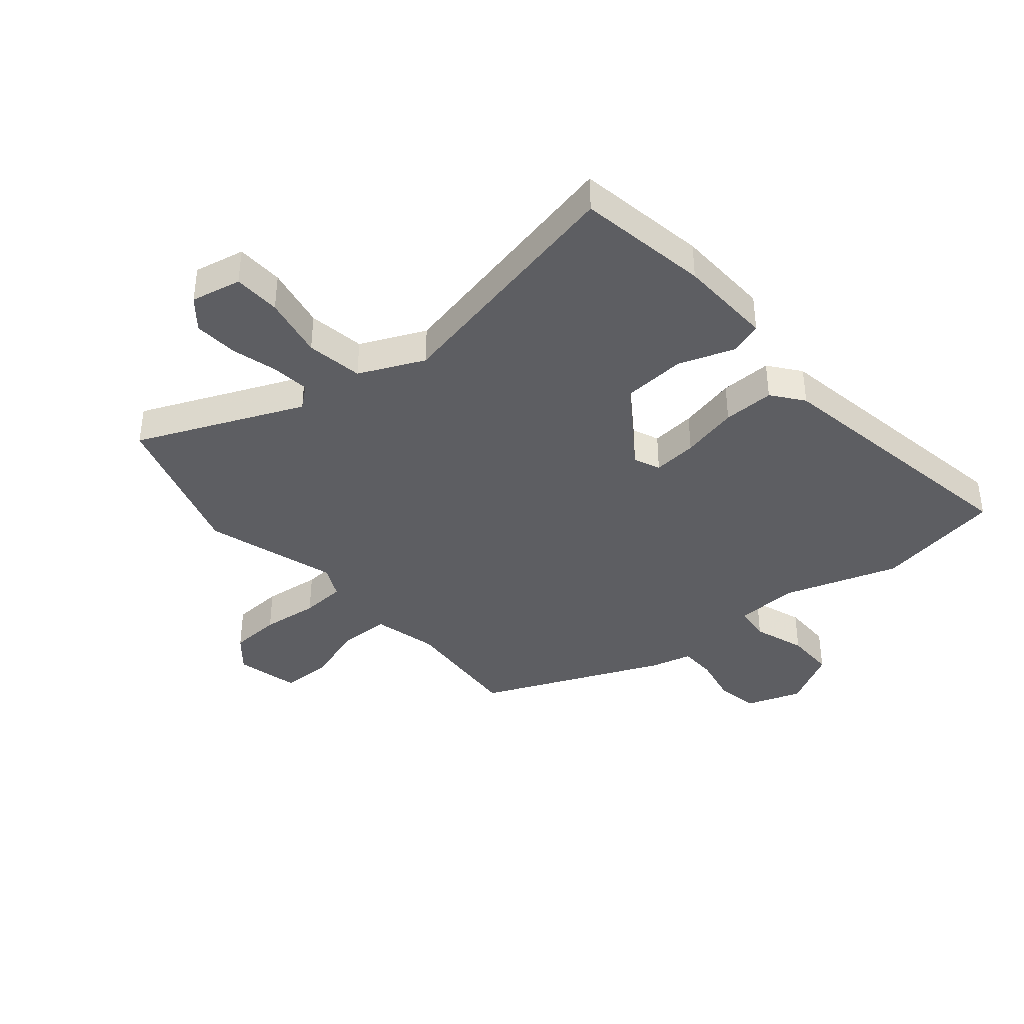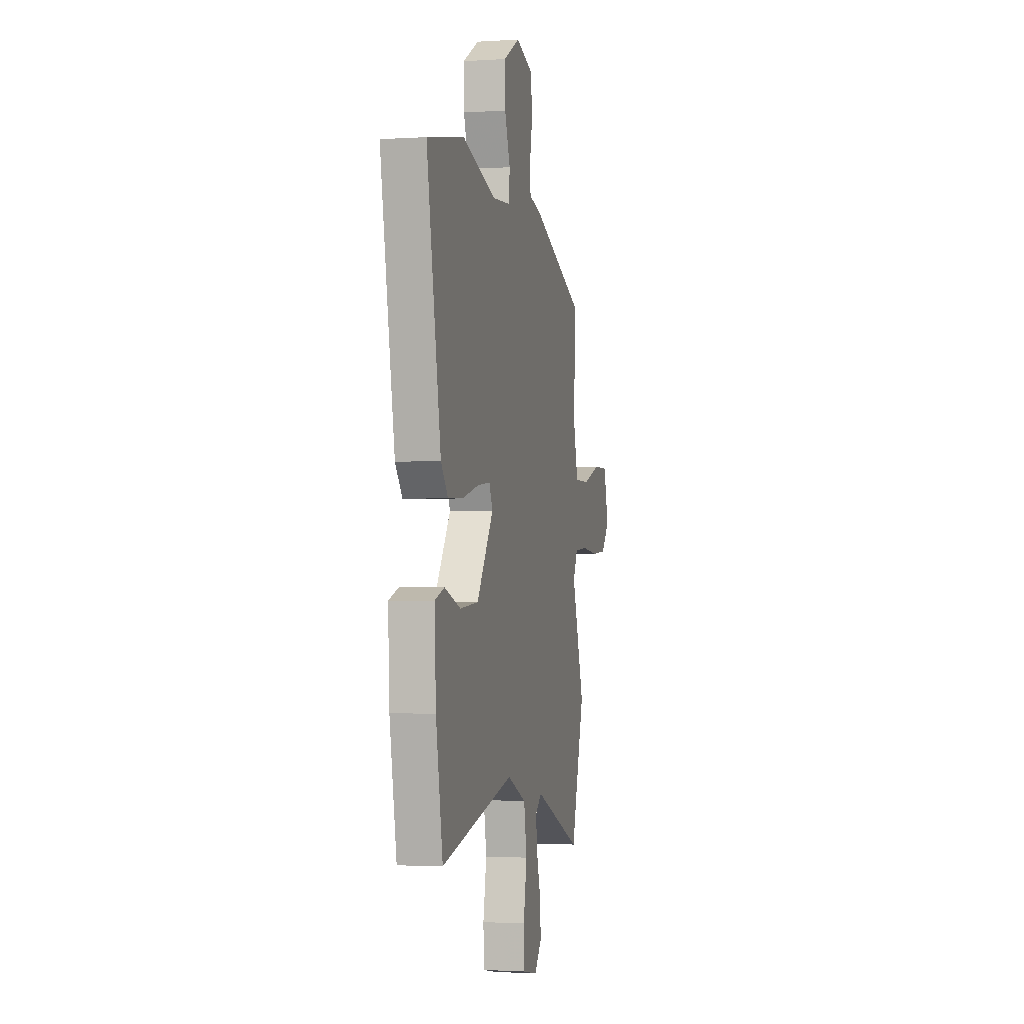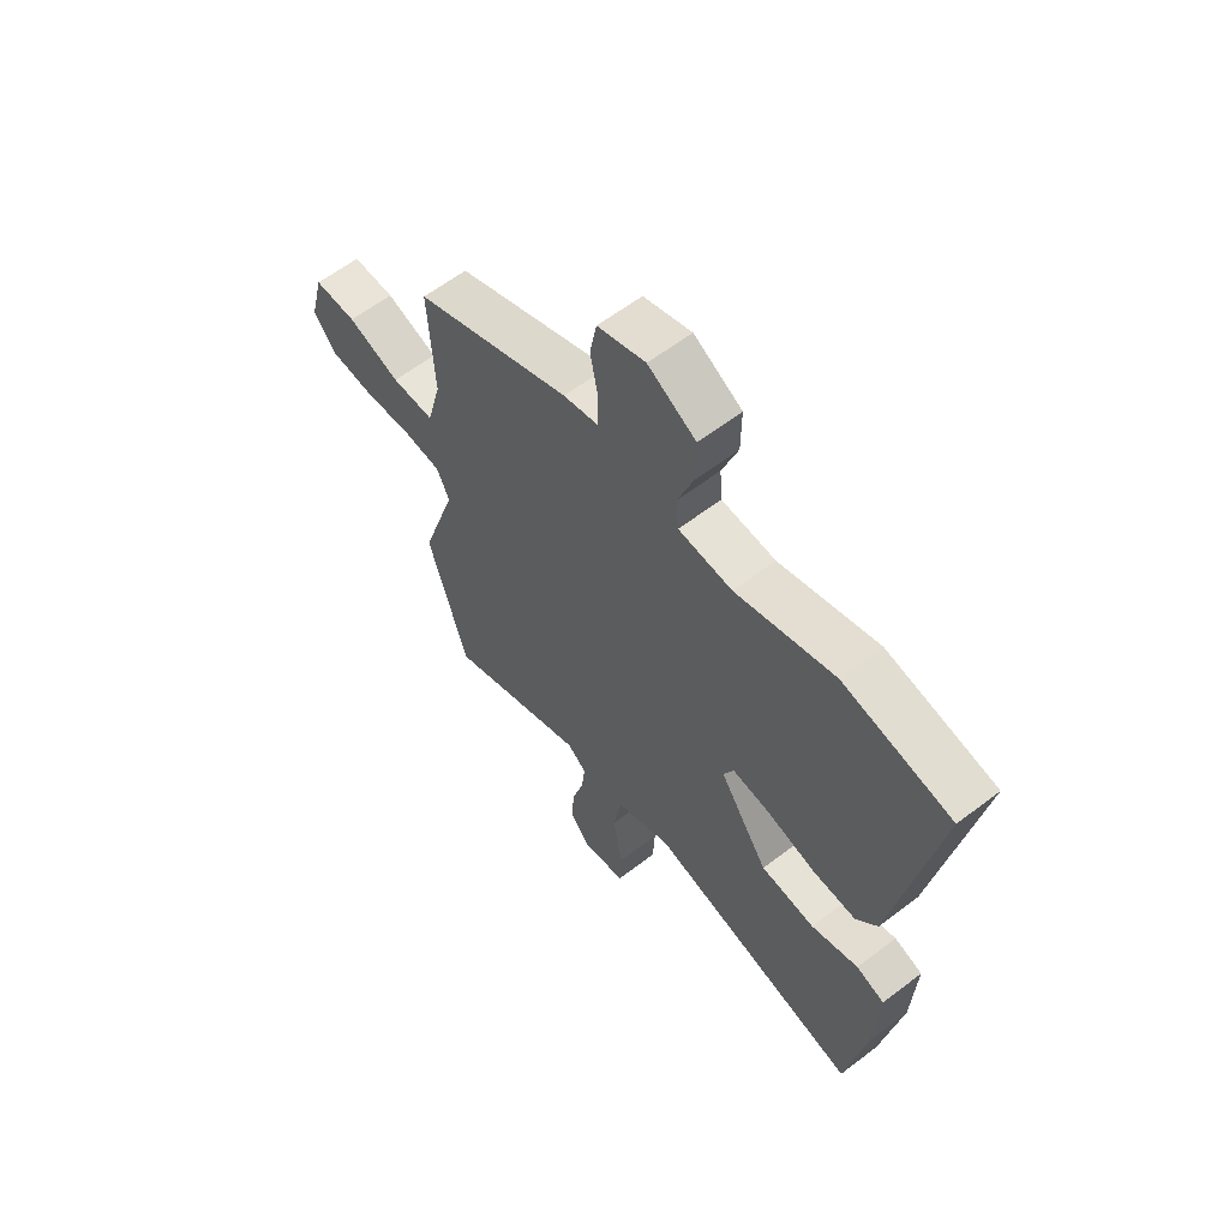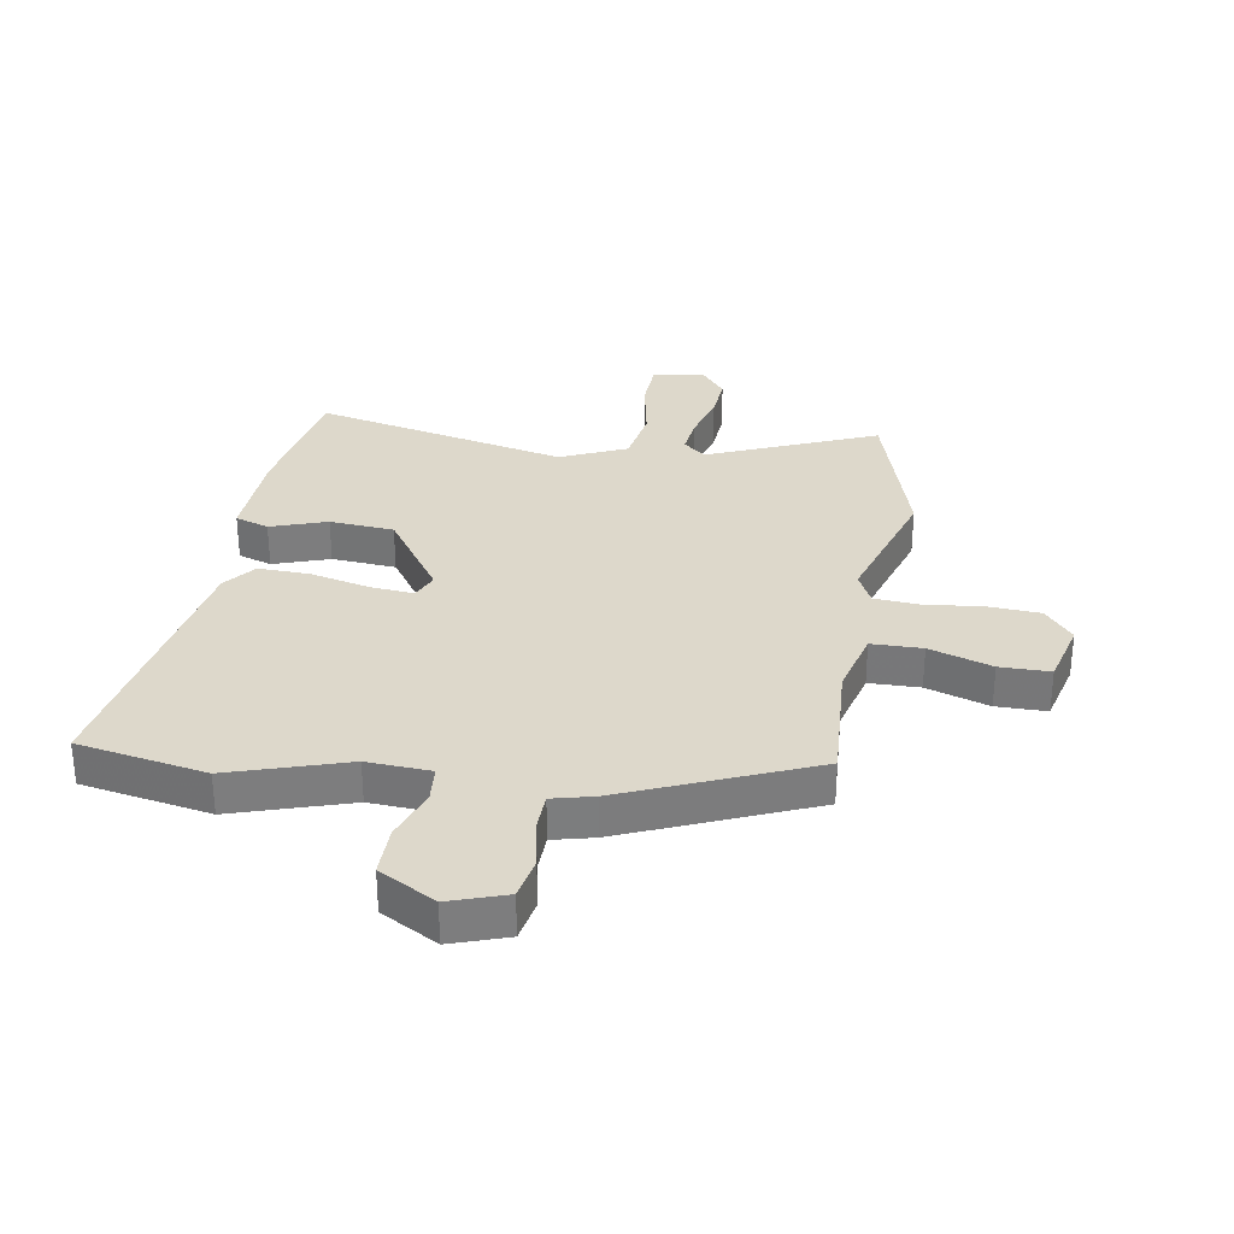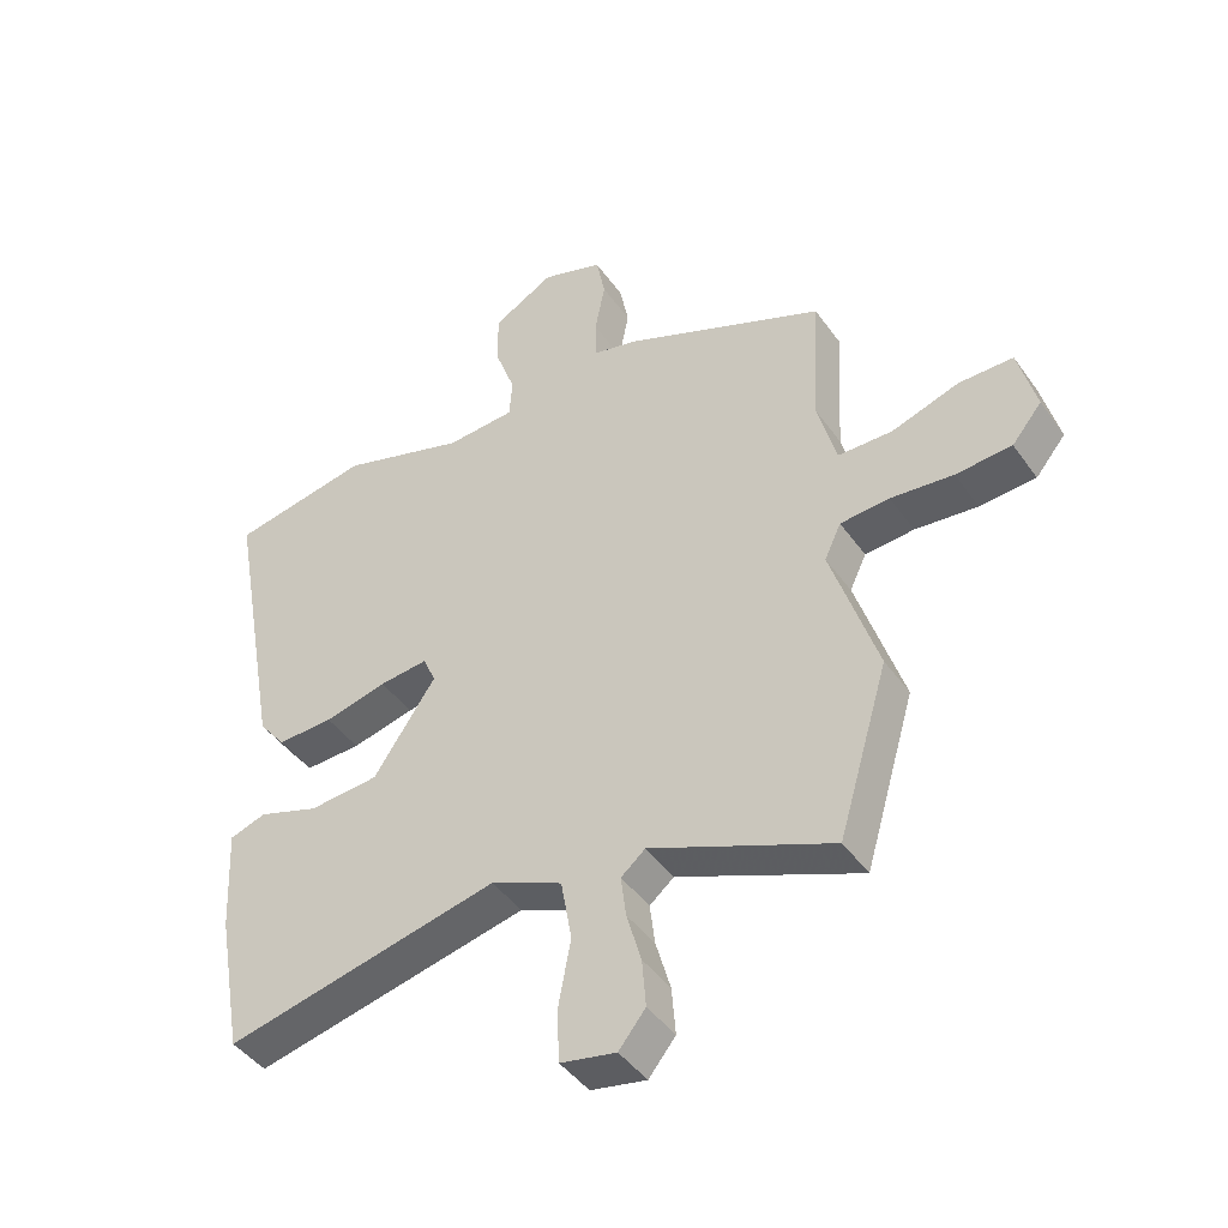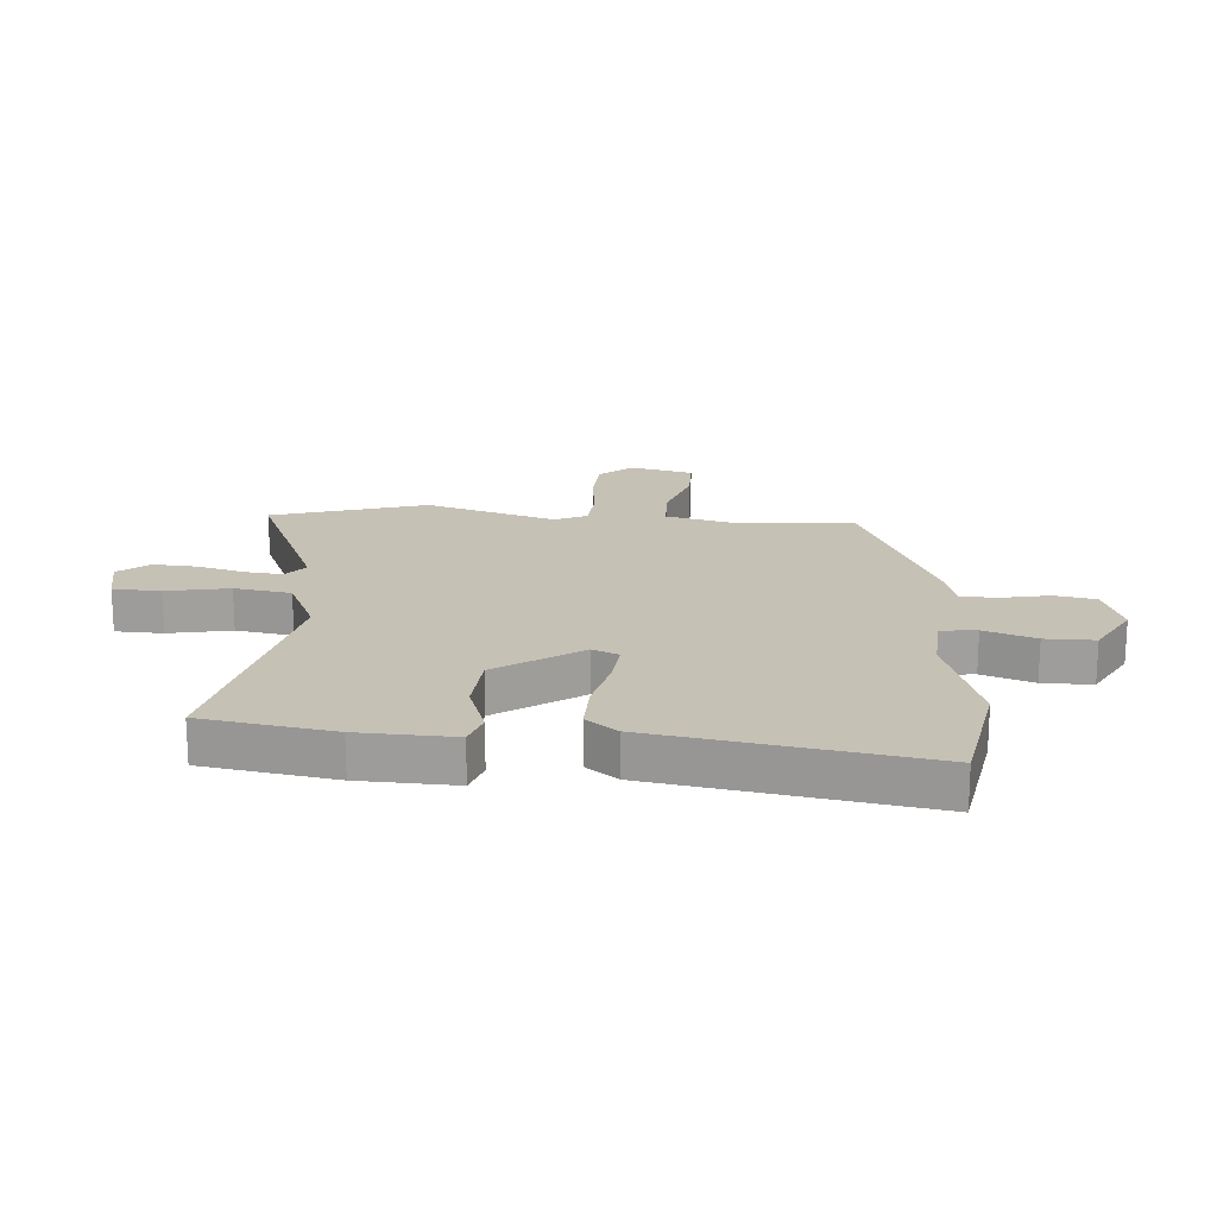
<metadata>
{"format":"obj","ext":"obj","renderer":"f3d","projection":"perspective","resolution":1024,"background":"white","views":[{"elev":-39.3,"azim":-140.6,"up":"+Y"},{"elev":-1.8,"azim":-77.0,"up":"+Z"},{"elev":60.8,"azim":-128.0,"up":"+Z"},{"elev":31.4,"azim":9.2,"up":"+Y"},{"elev":-44.0,"azim":32.8,"up":"+Z"},{"elev":18.7,"azim":-86.3,"up":"+Y"}]}
</metadata>
<code>
v 0.478 0.07 0.359
v 0.466 0.07 0.147
v 0.495 0.07 0.037
v 0.581 0.07 0.036
v 0.687 0.07 0.071
v 0.772 0.07 0.071
v 0.8 0.07 -0.037
v 0.753 0.07 -0.094
v 0.665 0.07 -0.1
v 0.567 0.07 -0.09
v 0.49 0.07 -0.096
v 0.464 0.07 -0.151
v 0.537 0.07 -0.376
v 0.458 0.07 -0.642
v 0.173 0.07 -0.524
v 0.135 0.07 -0.556
v 0.143 0.07 -0.621
v 0.166 0.07 -0.701
v 0.172 0.07 -0.776
v 0.13 0.07 -0.828
v 0.043 0.07 -0.811
v 0.039 0.07 -0.73
v 0.059 0.07 -0.622
v 0.042 0.07 -0.525
v -0.07 0.07 -0.476
v -0.5 0.07 -0.573
v -0.54 0.07 -0.348
v -0.548 0.07 -0.184
v -0.491 0.07 -0.165
v -0.396 0.07 -0.197
v -0.287 0.07 -0.188
v -0.189 0.07 -0.043
v -0.209 0.07 0.002
v -0.285 0.07 -0.006
v -0.383 0.07 -0.03
v -0.471 0.07 -0.033
v -0.513 0.07 0.02
v -0.596 0.07 0.482
v -0.378 0.07 0.523
v -0.18 0.07 0.461
v -0.072 0.07 0.468
v -0.067 0.07 0.53
v -0.099 0.07 0.618
v -0.1 0.07 0.703
v -0.004 0.07 0.757
v 0.092 0.07 0.725
v 0.106 0.07 0.654
v 0.09 0.07 0.572
v 0.092 0.07 0.508
v 0.162 0.07 0.491
v 0.478 0 0.359
v 0.466 0 0.147
v 0.495 0 0.037
v 0.581 0 0.036
v 0.687 0 0.071
v 0.772 0 0.071
v 0.8 0 -0.037
v 0.753 0 -0.094
v 0.665 0 -0.1
v 0.567 0 -0.09
v 0.49 0 -0.096
v 0.464 0 -0.151
v 0.537 0 -0.376
v 0.458 0 -0.642
v 0.173 0 -0.524
v 0.135 0 -0.556
v 0.143 0 -0.621
v 0.166 0 -0.701
v 0.172 0 -0.776
v 0.13 0 -0.828
v 0.043 0 -0.811
v 0.039 0 -0.73
v 0.059 0 -0.622
v 0.042 0 -0.525
v -0.07 0 -0.476
v -0.5 0 -0.573
v -0.54 0 -0.348
v -0.548 0 -0.184
v -0.491 0 -0.165
v -0.396 0 -0.197
v -0.287 0 -0.188
v -0.189 0 -0.043
v -0.209 0 0.002
v -0.285 0 -0.006
v -0.383 0 -0.03
v -0.471 0 -0.033
v -0.513 0 0.02
v -0.596 0 0.482
v -0.378 0 0.523
v -0.18 0 0.461
v -0.072 0 0.468
v -0.067 0 0.53
v -0.099 0 0.618
v -0.1 0 0.703
v -0.004 0 0.757
v 0.092 0 0.725
v 0.106 0 0.654
v 0.09 0 0.572
v 0.092 0 0.508
v 0.162 0 0.491
f 49 50 1 2
f 46 47 48
f 45 46 48
f 44 45 48
f 43 44 48
f 42 43 48
f 41 42 48 49
f 38 39 40
f 37 38 40
f 36 37 40
f 35 36 40
f 34 35 40
f 33 34 40 41
f 49 2 3
f 41 49 3
f 33 41 3
f 32 33 3
f 28 29 30
f 27 28 30
f 26 27 30
f 25 26 30
f 24 25 30 31
f 21 22 23
f 20 21 23
f 19 20 23
f 18 19 23
f 17 18 23
f 16 17 23 24
f 32 3 4
f 31 32 4
f 24 31 4
f 16 24 4
f 15 16 4
f 8 9 10
f 7 8 10
f 6 7 10
f 5 6 10
f 4 5 10
f 4 10 11
f 15 4 11
f 12 13 14 15
f 11 12 15
f 52 51 100 99
f 98 97 96
f 98 96 95
f 98 95 94
f 98 94 93
f 98 93 92
f 99 98 92 91
f 90 89 88
f 90 88 87
f 90 87 86
f 90 86 85
f 90 85 84
f 91 90 84 83
f 53 52 99
f 53 99 91
f 53 91 83
f 53 83 82
f 80 79 78
f 80 78 77
f 80 77 76
f 80 76 75
f 81 80 75 74
f 73 72 71
f 73 71 70
f 73 70 69
f 73 69 68
f 73 68 67
f 74 73 67 66
f 54 53 82
f 54 82 81
f 54 81 74
f 54 74 66
f 54 66 65
f 60 59 58
f 60 58 57
f 60 57 56
f 60 56 55
f 60 55 54
f 61 60 54
f 61 54 65
f 65 64 63 62
f 65 62 61
f 1 51 52 2
f 2 52 53 3
f 3 53 54 4
f 4 54 55 5
f 5 55 56 6
f 6 56 57 7
f 7 57 58 8
f 8 58 59 9
f 9 59 60 10
f 10 60 61 11
f 11 61 62 12
f 12 62 63 13
f 13 63 64 14
f 14 64 65 15
f 15 65 66 16
f 16 66 67 17
f 17 67 68 18
f 18 68 69 19
f 19 69 70 20
f 20 70 71 21
f 21 71 72 22
f 22 72 73 23
f 23 73 74 24
f 24 74 75 25
f 25 75 76 26
f 26 76 77 27
f 27 77 78 28
f 28 78 79 29
f 29 79 80 30
f 30 80 81 31
f 31 81 82 32
f 32 82 83 33
f 33 83 84 34
f 34 84 85 35
f 35 85 86 36
f 36 86 87 37
f 37 87 88 38
f 38 88 89 39
f 39 89 90 40
f 40 90 91 41
f 41 91 92 42
f 42 92 93 43
f 43 93 94 44
f 44 94 95 45
f 45 95 96 46
f 46 96 97 47
f 47 97 98 48
f 48 98 99 49
f 49 99 100 50
f 50 100 51 1

</code>
